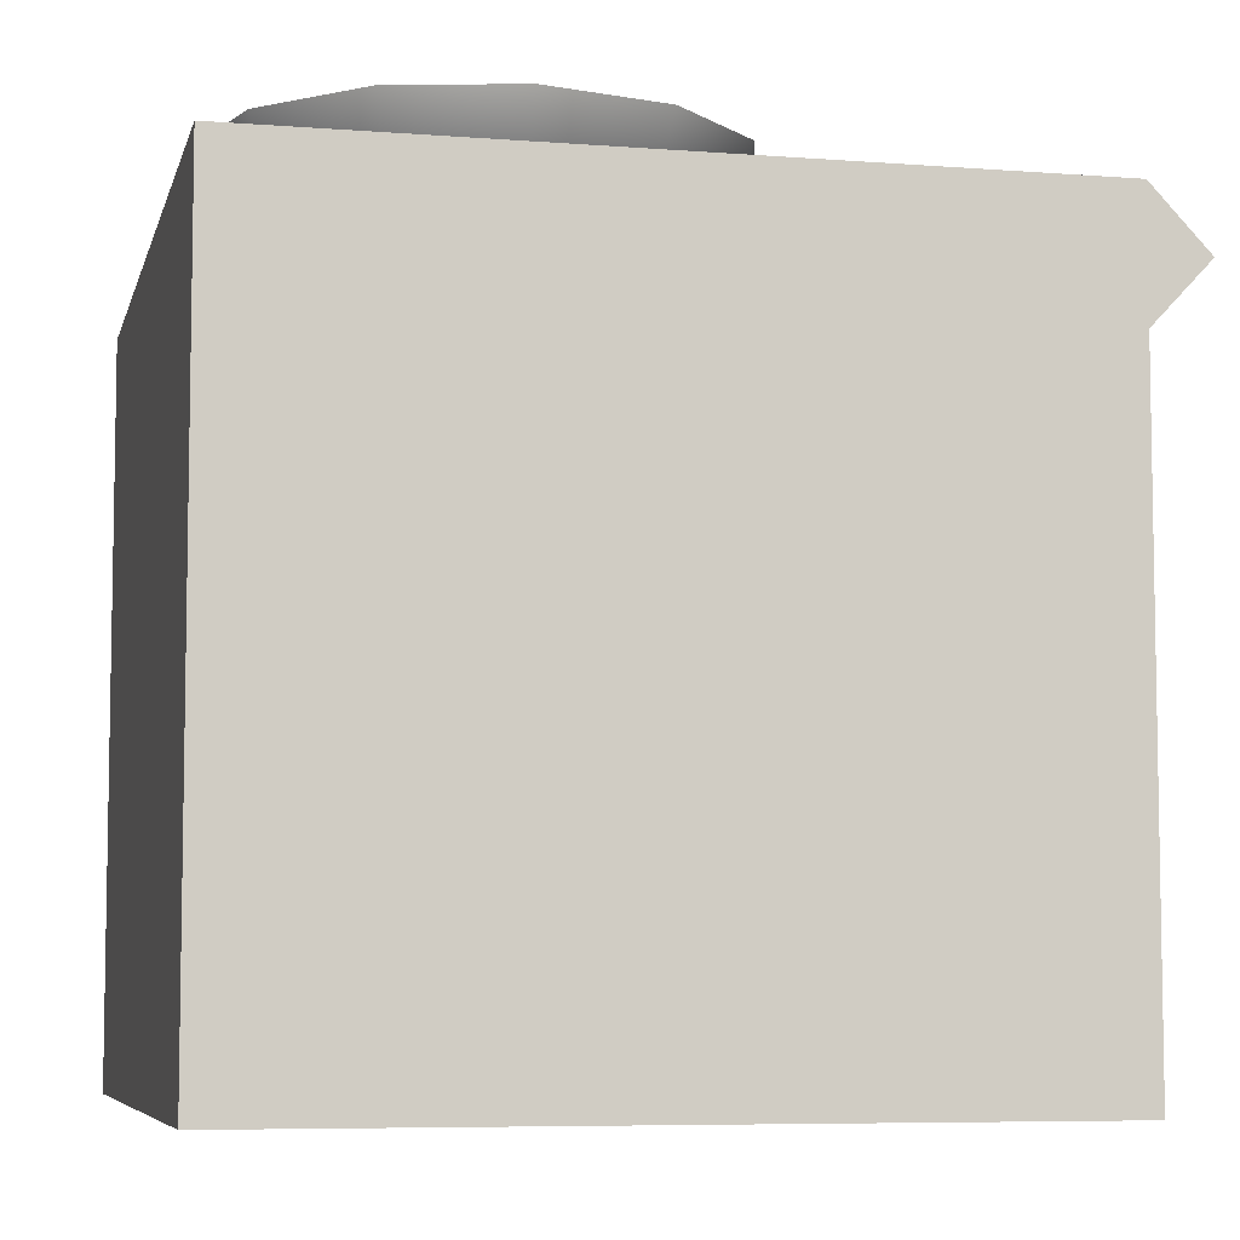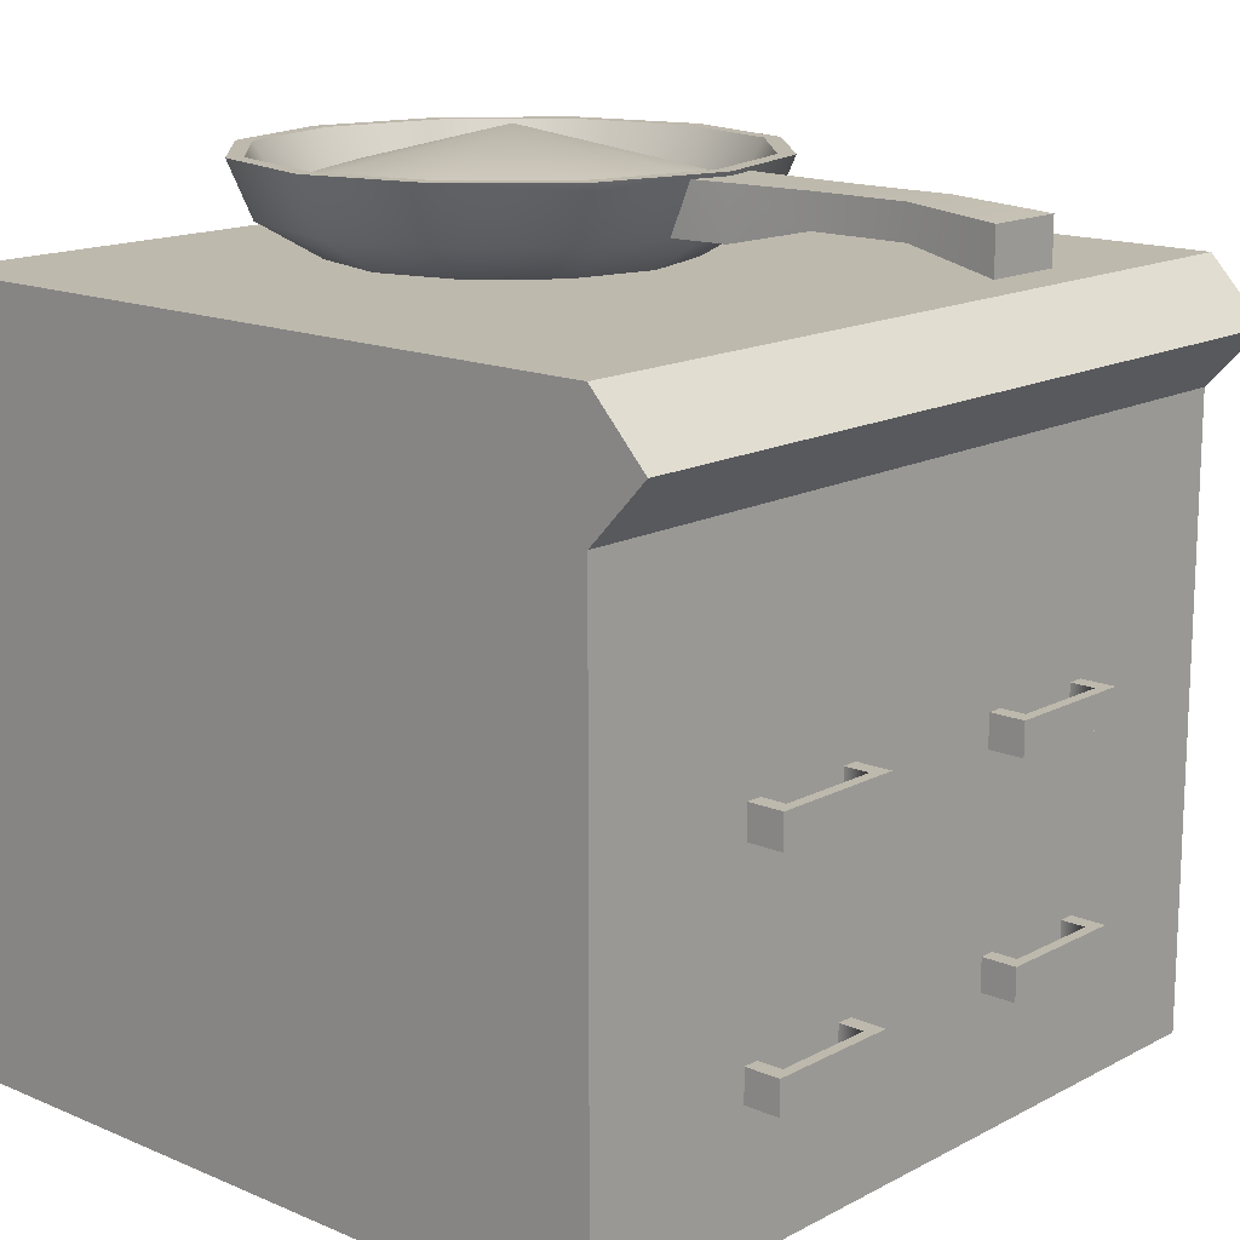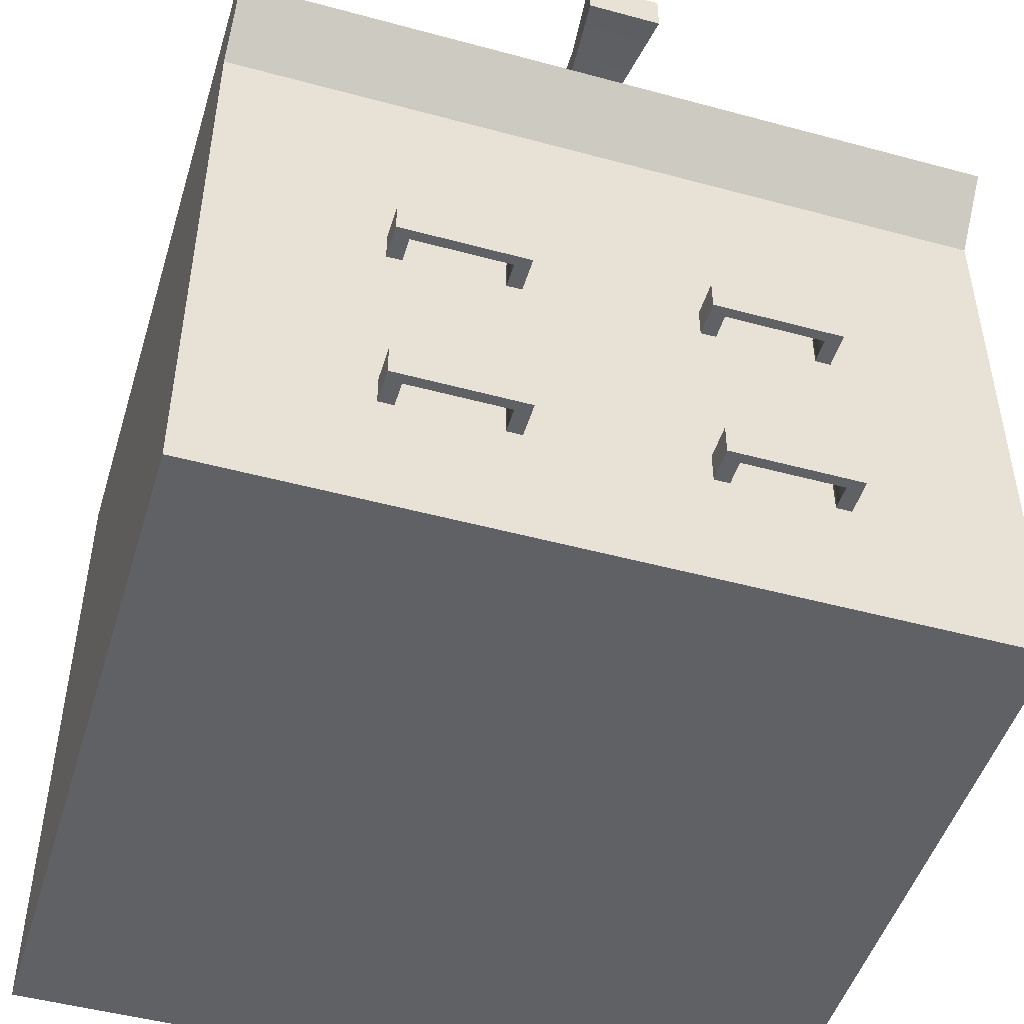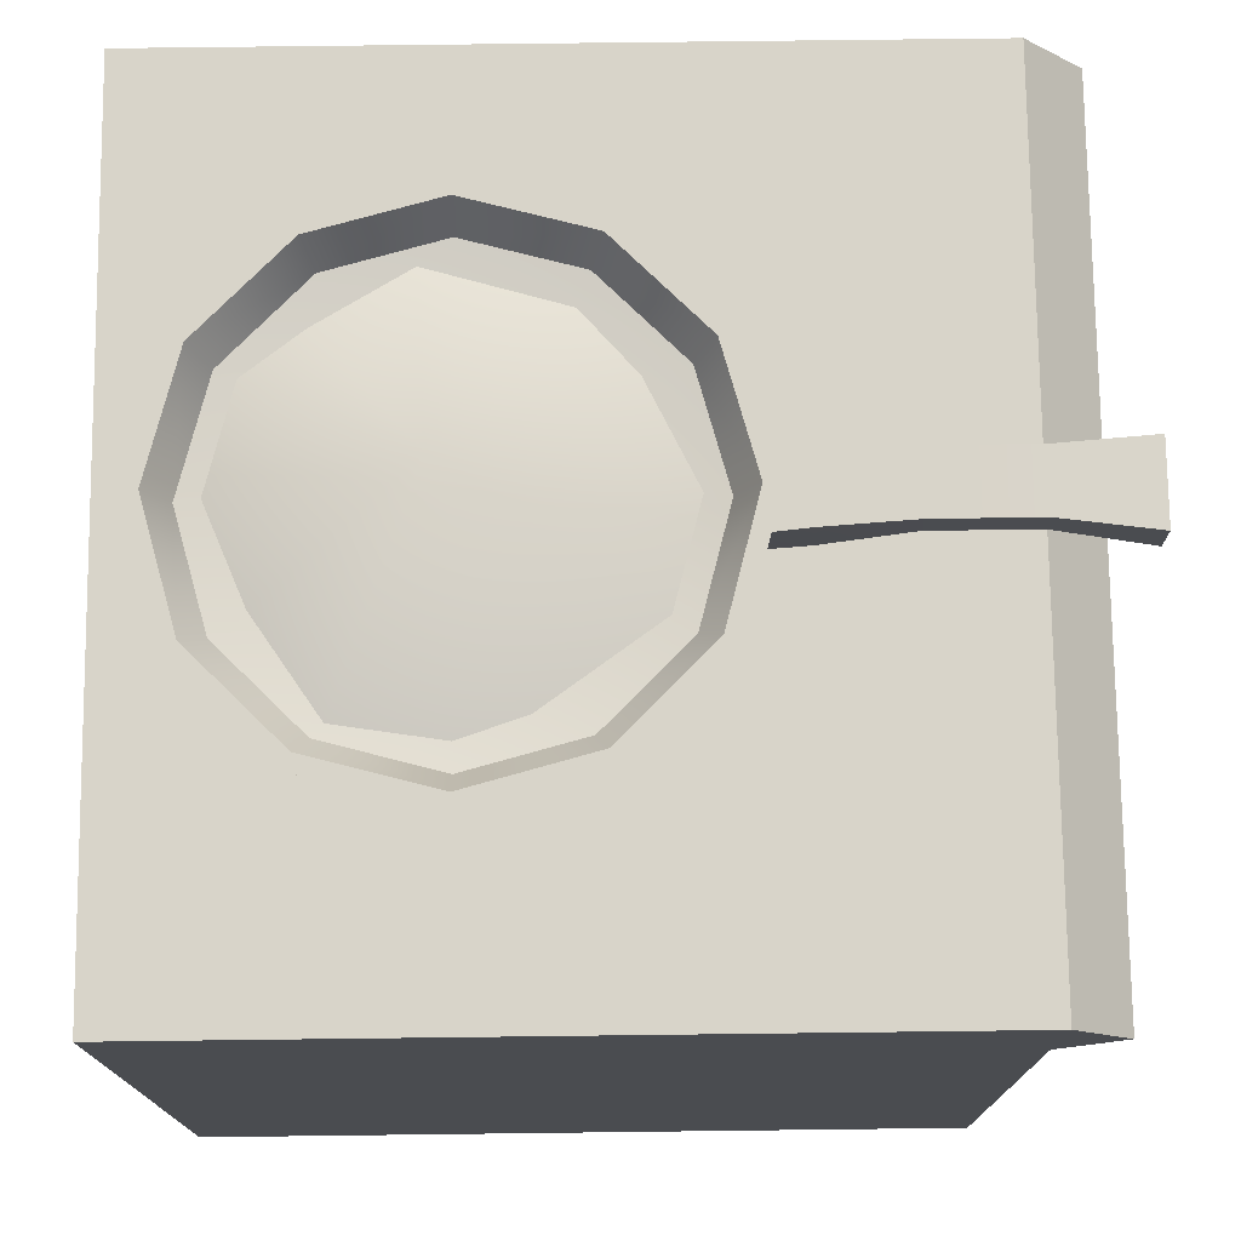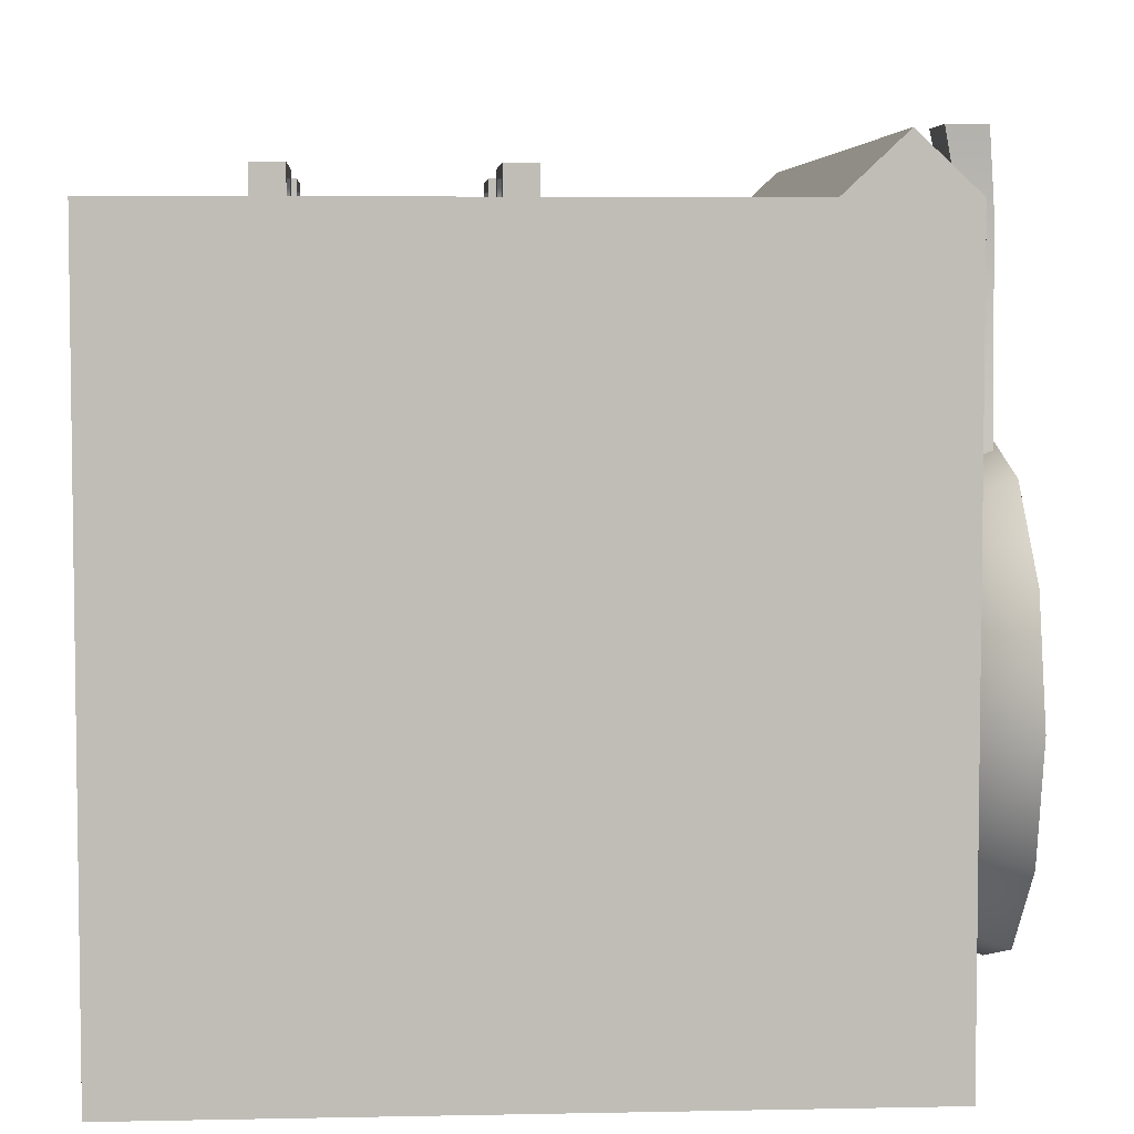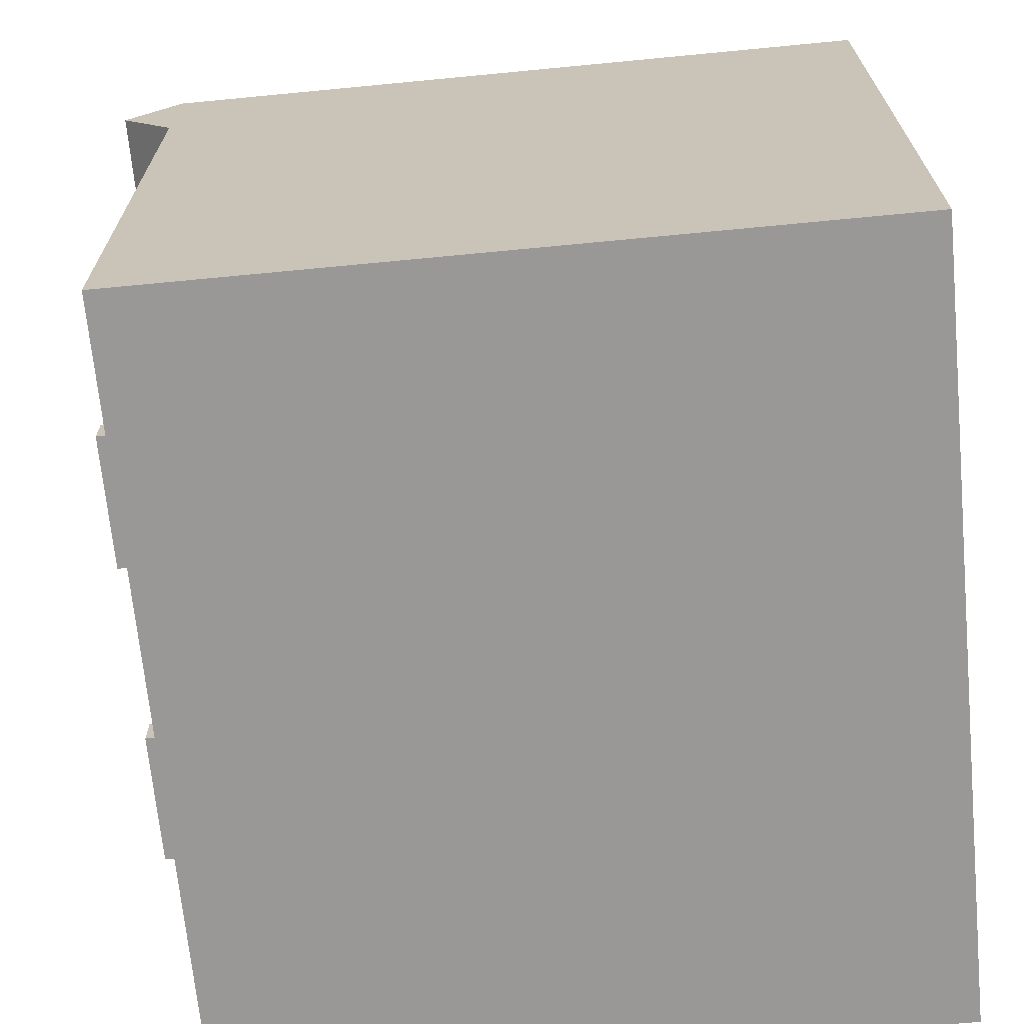
<metadata>
{"format":"obj","ext":"obj","renderer":"f3d","projection":"perspective","resolution":1024,"background":"white","views":[{"elev":-6.7,"azim":-103.0,"up":"+Y"},{"elev":15.2,"azim":-48.0,"up":"+Y"},{"elev":-48.6,"azim":-16.8,"up":"+Y"},{"elev":75.2,"azim":-90.7,"up":"+Y"},{"elev":5.1,"azim":86.3,"up":"+Z"},{"elev":-68.6,"azim":95.5,"up":"+Y"}]}
</metadata>
<code>
v  100 83.47 -100
v  50 83.47 -100
v  50 90.91 -100
v  100 90.91 -100
v  100 83.47 -0.4435
v  50 83.47 -0.4435
v  50 76.03 -7.428
v  100 76.03 -7.428
v  100 0 -100
v  50 0 -100
v  50 76.03 -100
v  100 76.03 -100
v  50 90.91 -7.428
v  100 90.91 -7.428
v  100 0 -7.428
v  50 0 -7.428
v  0.0009 83.47 -100
v  0.0021 90.91 -100
v  0.0009 83.47 -0.4435
v  -0.0003 76.03 -7.428
v  -0.0027 0 -100
v  -0.0003 76.03 -100
v  0.0021 90.91 -7.428
v  -0.0003 0 -7.428
v  61.19 43.49 -2.983
v  77.84 43.49 -2.983
v  77.84 47.53 -2.983
v  61.19 47.53 -2.983
v  61.19 43.49 -7.694
v  61.19 47.53 -7.694
v  77.84 47.53 -7.694
v  77.84 43.49 -7.694
v  63.14 47.53 -4.255
v  63.14 47.53 -7.694
v  75.89 43.49 -4.255
v  75.89 43.49 -7.694
v  75.89 47.53 -4.255
v  63.14 43.49 -4.255
v  75.89 47.53 -7.694
v  63.14 43.49 -7.694
v  38.81 43.49 -2.983
v  38.81 47.53 -2.983
v  22.16 47.53 -2.983
v  22.16 43.49 -2.983
v  38.81 43.49 -7.694
v  38.81 47.53 -7.694
v  22.16 47.53 -7.694
v  22.16 43.49 -7.694
v  36.86 47.53 -7.694
v  36.86 47.53 -4.255
v  24.11 43.49 -7.694
v  24.11 43.49 -4.255
v  24.11 47.53 -4.255
v  36.86 43.49 -4.255
v  24.11 47.53 -7.694
v  36.86 43.49 -7.694
v  61.19 16.56 -2.983
v  77.84 16.56 -2.983
v  77.84 20.6 -2.983
v  61.19 20.6 -2.983
v  61.19 16.56 -7.694
v  61.19 20.6 -7.694
v  77.84 20.6 -7.694
v  77.84 16.56 -7.694
v  63.14 20.6 -4.255
v  63.14 20.6 -7.694
v  75.89 16.56 -4.255
v  75.89 16.56 -7.694
v  75.89 20.6 -4.255
v  63.14 16.56 -4.255
v  75.89 20.6 -7.694
v  63.14 16.56 -7.694
v  38.81 16.56 -2.983
v  38.81 20.6 -2.983
v  22.16 20.6 -2.983
v  22.16 16.56 -2.983
v  38.81 16.56 -7.694
v  38.81 20.6 -7.694
v  22.16 20.6 -7.694
v  22.16 16.56 -7.694
v  36.86 20.6 -7.694
v  36.86 20.6 -4.255
v  24.11 16.56 -7.694
v  24.11 16.56 -4.255
v  24.11 20.6 -4.255
v  36.86 16.56 -4.255
v  24.11 20.6 -7.694
v  36.86 16.56 -7.694
g base
f 1 2 3
f 3 4 1
f 5 6 7
f 7 8 5
f 9 10 11
f 11 12 9
f 1 5 8
f 8 12 1
f 4 3 13
f 13 14 4
f 10 9 15
f 15 16 10
f 12 11 2
f 2 1 12
f 14 13 6
f 6 5 14
f 4 14 5
f 5 1 4
f 15 9 12
f 12 8 15
f 7 16 15
f 15 8 7
f 17 18 3
f 3 2 17
f 19 20 7
f 7 6 19
f 11 10 21
f 21 22 11
f 17 22 20
f 20 19 17
f 18 23 13
f 13 3 18
f 10 16 24
f 24 21 10
f 22 17 2
f 2 11 22
f 23 19 6
f 6 13 23
f 18 17 19
f 19 23 18
f 22 21 24
f 24 20 22
f 24 16 7
f 7 20 24
f 25 26 27
f 27 28 25
f 29 25 28
f 28 30 29
f 31 27 26
f 26 32 31
f 30 28 33
f 33 34 30
f 32 26 35
f 35 36 32
f 33 28 27
f 27 37 33
f 35 26 25
f 25 38 35
f 38 33 37
f 37 35 38
f 39 36 35
f 35 37 39
f 40 34 33
f 33 38 40
f 31 39 37
f 37 27 31
f 29 40 38
f 38 25 29
f 41 42 43
f 43 44 41
f 45 46 42
f 42 41 45
f 47 48 44
f 44 43 47
f 46 49 50
f 50 42 46
f 48 51 52
f 52 44 48
f 50 53 43
f 43 42 50
f 52 54 41
f 41 44 52
f 54 52 53
f 53 50 54
f 55 53 52
f 52 51 55
f 56 54 50
f 50 49 56
f 47 43 53
f 53 55 47
f 45 41 54
f 54 56 45
f 57 58 59
f 59 60 57
f 61 57 60
f 60 62 61
f 63 59 58
f 58 64 63
f 62 60 65
f 65 66 62
f 64 58 67
f 67 68 64
f 65 60 59
f 59 69 65
f 67 58 57
f 57 70 67
f 70 65 69
f 69 67 70
f 71 68 67
f 67 69 71
f 72 66 65
f 65 70 72
f 63 71 69
f 69 59 63
f 61 72 70
f 70 57 61
f 73 74 75
f 75 76 73
f 77 78 74
f 74 73 77
f 79 80 76
f 76 75 79
f 78 81 82
f 82 74 78
f 80 83 84
f 84 76 80
f 82 85 75
f 75 74 82
f 84 86 73
f 73 76 84
f 86 84 85
f 85 82 86
f 87 85 84
f 84 83 87
f 88 86 82
f 82 81 88
f 79 75 85
f 85 87 79
f 77 73 86
f 86 88 77
v  78.32 95.34 -64.5
v  70.85 90.93 -64.5
v  68.06 90.93 -74.93
v  74.53 95.34 -78.67
v  60.42 90.93 -82.56
v  64.16 95.34 -89.03
v  50 90.93 -85.35
v  50 95.34 -92.83
v  50 95.34 -36.18
v  50 90.93 -43.66
v  60.42 90.93 -46.45
v  64.16 95.34 -39.97
v  68.06 90.93 -54.08
v  74.53 95.34 -50.34
v  81.14 102.1 -64.5
v  76.97 102.1 -80.07
v  65.57 102.1 -91.47
v  50 102.1 -95.64
v  50 102.1 -33.37
v  65.57 102.1 -37.54
v  76.97 102.1 -48.94
v  50 90.93 -64.5
v  50 93.59 -64.5
v  50 97.69 -37.97
v  63.27 97.69 -41.52
v  75.22 102.1 -49.94
v  64.56 102.1 -39.28
v  79.12 102.1 -64.5
v  64.56 102.1 -89.73
v  50 102.1 -93.63
v  76.54 97.69 -64.5
v  72.98 97.69 -77.77
v  75.22 102.1 -79.07
v  50 102.1 -35.38
v  72.98 97.69 -51.24
v  50 97.69 -91.04
v  63.27 97.69 -87.49
v  50 94.95 -64.5
v  66.9 98.98 -78.38
v  73.06 98.98 -67.96
v  61.85 98.98 -85.03
v  50 98.98 -88.21
v  61.74 98.98 -46.54
v  50 98.98 -40.8
v  68.66 98.98 -52.65
v  52.6 104.3 -66.75
v  21.68 95.34 -64.5
v  25.47 95.34 -78.67
v  31.94 90.93 -74.93
v  29.15 90.93 -64.5
v  35.84 95.34 -89.03
v  39.58 90.93 -82.56
v  35.84 95.34 -39.97
v  39.58 90.93 -46.45
v  25.47 95.34 -50.34
v  31.94 90.93 -54.08
v  18.86 102.1 -64.5
v  23.03 102.1 -80.07
v  34.43 102.1 -91.47
v  34.43 102.1 -37.54
v  23.03 102.1 -48.94
v  36.73 97.69 -41.52
v  35.44 102.1 -39.28
v  24.78 102.1 -49.94
v  20.88 102.1 -64.5
v  35.44 102.1 -89.73
v  27.02 97.69 -77.77
v  23.46 97.69 -64.5
v  24.78 102.1 -79.07
v  27.02 97.69 -51.24
v  36.73 97.69 -87.49
v  26.3 98.98 -64.5
v  28.13 98.98 -76.36
v  39.06 98.98 -83.72
v  38.15 98.98 -43.98
v  28.79 98.98 -57.11
v  45.24 100.6 2.684
v  54.76 100.6 2.684
v  53.6 101.6 -8.457
v  46.4 101.6 -8.457
v  45.24 95.4 2.684
v  46.4 97.64 -8.457
v  53.6 97.64 -8.457
v  54.76 95.4 2.684
v  45.18 101.6 -35.6
v  45.18 95.4 -37.96
v  45.72 95.4 -30.43
v  45.72 101.6 -30.43
v  54.28 101.6 -30.43
v  54.82 101.6 -35.6
v  54.82 95.4 -37.96
v  54.28 95.4 -30.43
v  46.4 97.64 -20.23
v  46.4 101.6 -20.23
v  53.6 101.6 -20.23
v  53.6 97.64 -20.23
g pan
f 89 90 91
f 91 92 89
f 92 91 93
f 93 94 92
f 94 93 95
f 95 96 94
f 97 98 99
f 99 100 97
f 100 99 101
f 101 102 100
f 102 101 90
f 90 89 102
f 103 89 92
f 92 104 103
f 104 92 94
f 94 105 104
f 105 94 96
f 96 106 105
f 107 97 100
f 100 108 107
f 108 100 102
f 102 109 108
f 109 102 89
f 89 103 109
f 110 91 90
f 111 112 113
f 108 109 114
f 114 115 108
f 109 103 116
f 116 114 109
f 117 105 106
f 106 118 117
f 111 119 120
f 121 104 105
f 105 117 121
f 95 93 110
f 90 101 110
f 101 99 110
f 99 98 110
f 93 91 110
f 107 108 115
f 115 122 107
f 115 114 123
f 123 113 115
f 114 116 119
f 119 123 114
f 117 118 124
f 124 125 117
f 103 104 121
f 121 116 103
f 120 121 117
f 117 125 120
f 122 115 113
f 113 112 122
f 116 121 120
f 120 119 116
f 123 111 113
f 119 111 123
f 124 111 125
f 125 111 120
f 126 127 128
f 126 129 127
f 126 130 129
f 126 131 132
f 126 133 131
f 126 128 133
f 134 132 131
f 131 133 134
f 133 128 134
f 129 130 134
f 134 128 127
f 127 129 134
f 135 136 137
f 137 138 135
f 136 139 140
f 140 137 136
f 139 96 95
f 95 140 139
f 97 141 142
f 142 98 97
f 141 143 144
f 144 142 141
f 143 135 138
f 138 144 143
f 145 146 136
f 136 135 145
f 146 147 139
f 139 136 146
f 147 106 96
f 96 139 147
f 107 148 141
f 141 97 107
f 148 149 143
f 143 141 148
f 149 145 135
f 135 143 149
f 110 138 137
f 111 150 112
f 148 151 152
f 152 149 148
f 149 152 153
f 153 145 149
f 154 118 106
f 106 147 154
f 111 155 156
f 157 154 147
f 147 146 157
f 95 110 140
f 138 110 144
f 144 110 142
f 142 110 98
f 140 110 137
f 107 122 151
f 151 148 107
f 151 150 158
f 158 152 151
f 152 158 156
f 156 153 152
f 154 159 124
f 124 118 154
f 145 153 157
f 157 146 145
f 155 159 154
f 154 157 155
f 122 112 150
f 150 151 122
f 153 156 155
f 155 157 153
f 158 150 111
f 156 158 111
f 124 159 111
f 159 155 111
f 126 160 161
f 126 161 162
f 126 162 130
f 126 132 163
f 126 163 164
f 126 164 160
f 134 163 132
f 163 134 164
f 164 134 160
f 162 134 130
f 134 161 160
f 161 134 162
f 165 166 167
f 167 168 165
f 169 170 171
f 171 172 169
f 166 165 169
f 169 172 166
f 166 172 171
f 171 167 166
f 173 174 175
f 175 176 173
f 177 178 173
f 173 176 177
f 175 174 179
f 179 180 175
f 180 179 178
f 178 177 180
f 176 175 181
f 181 182 176
f 183 177 176
f 176 182 183
f 181 175 180
f 180 184 181
f 184 180 177
f 177 183 184
f 181 170 168
f 168 182 181
f 167 183 182
f 182 168 167
f 170 181 184
f 184 171 170
f 171 184 183
f 183 167 171
f 170 169 165
f 165 168 170

</code>
